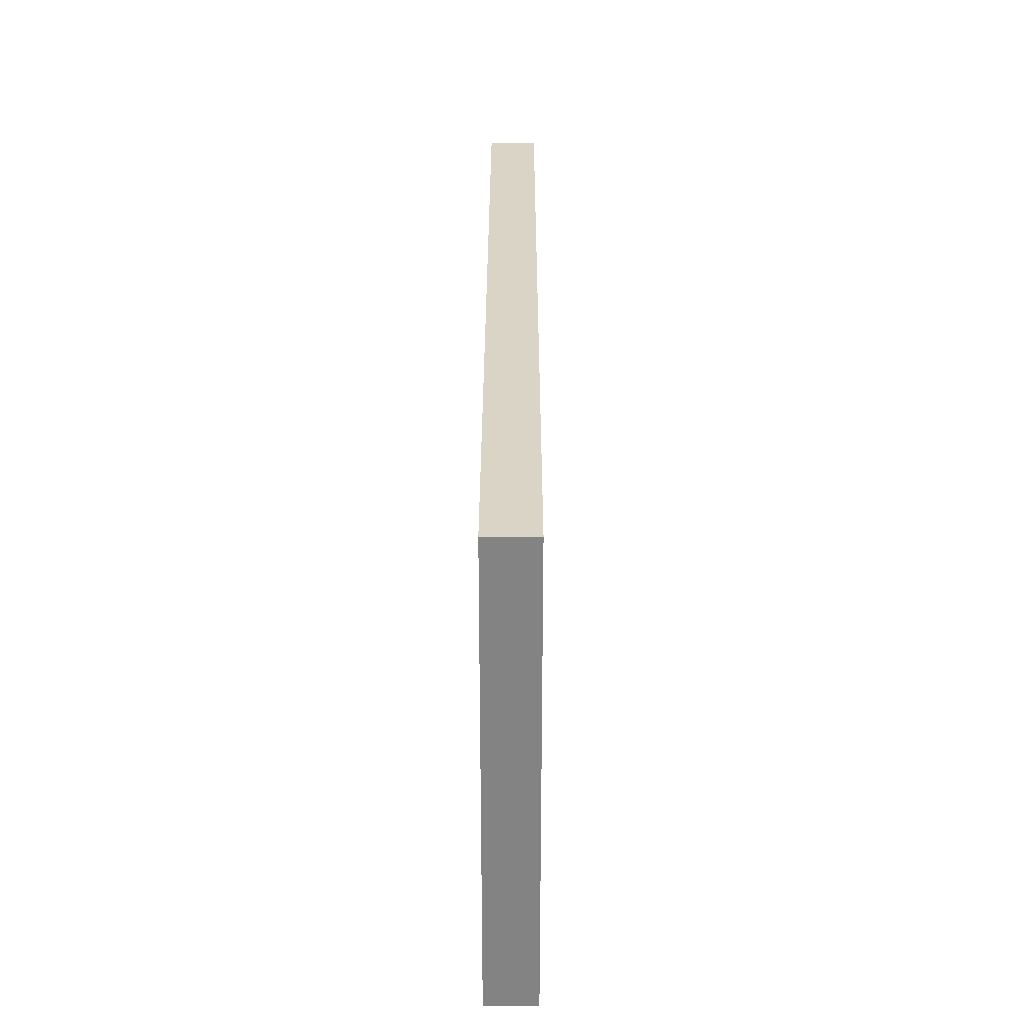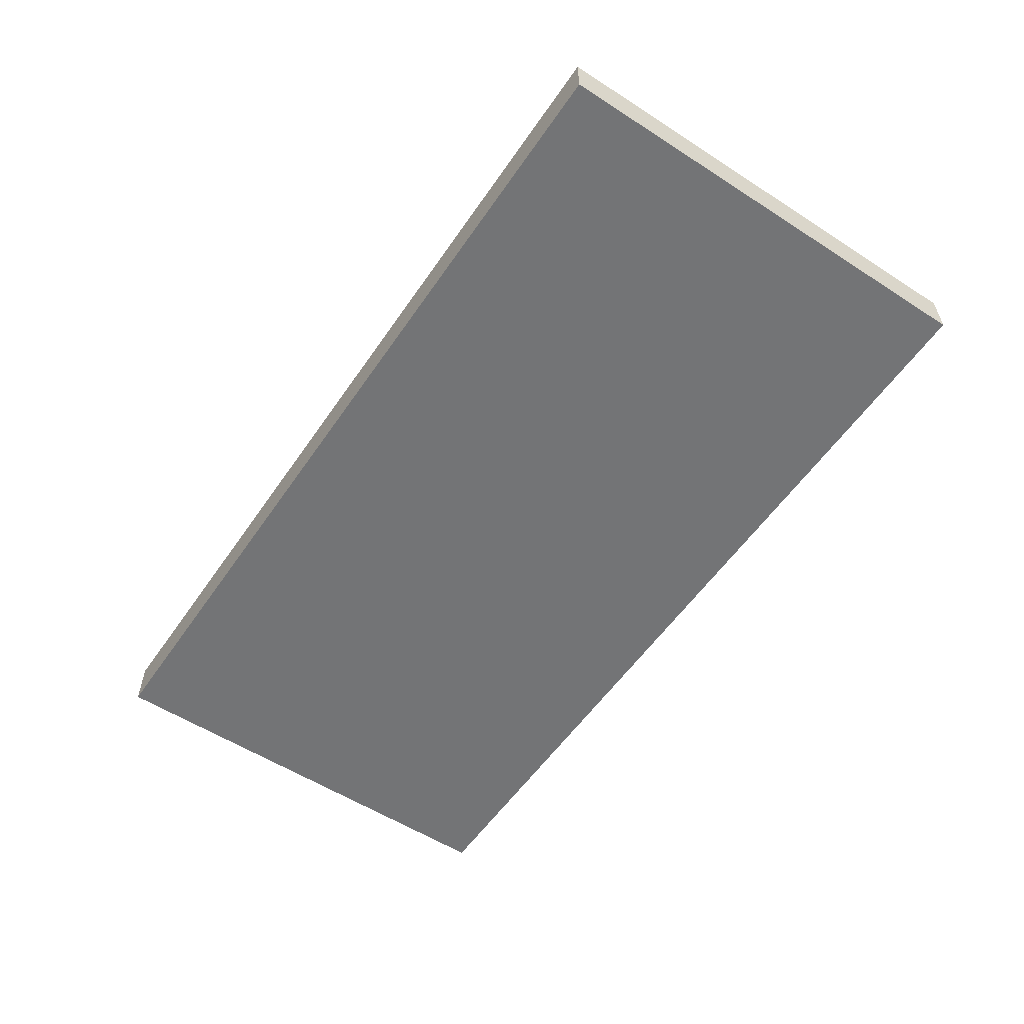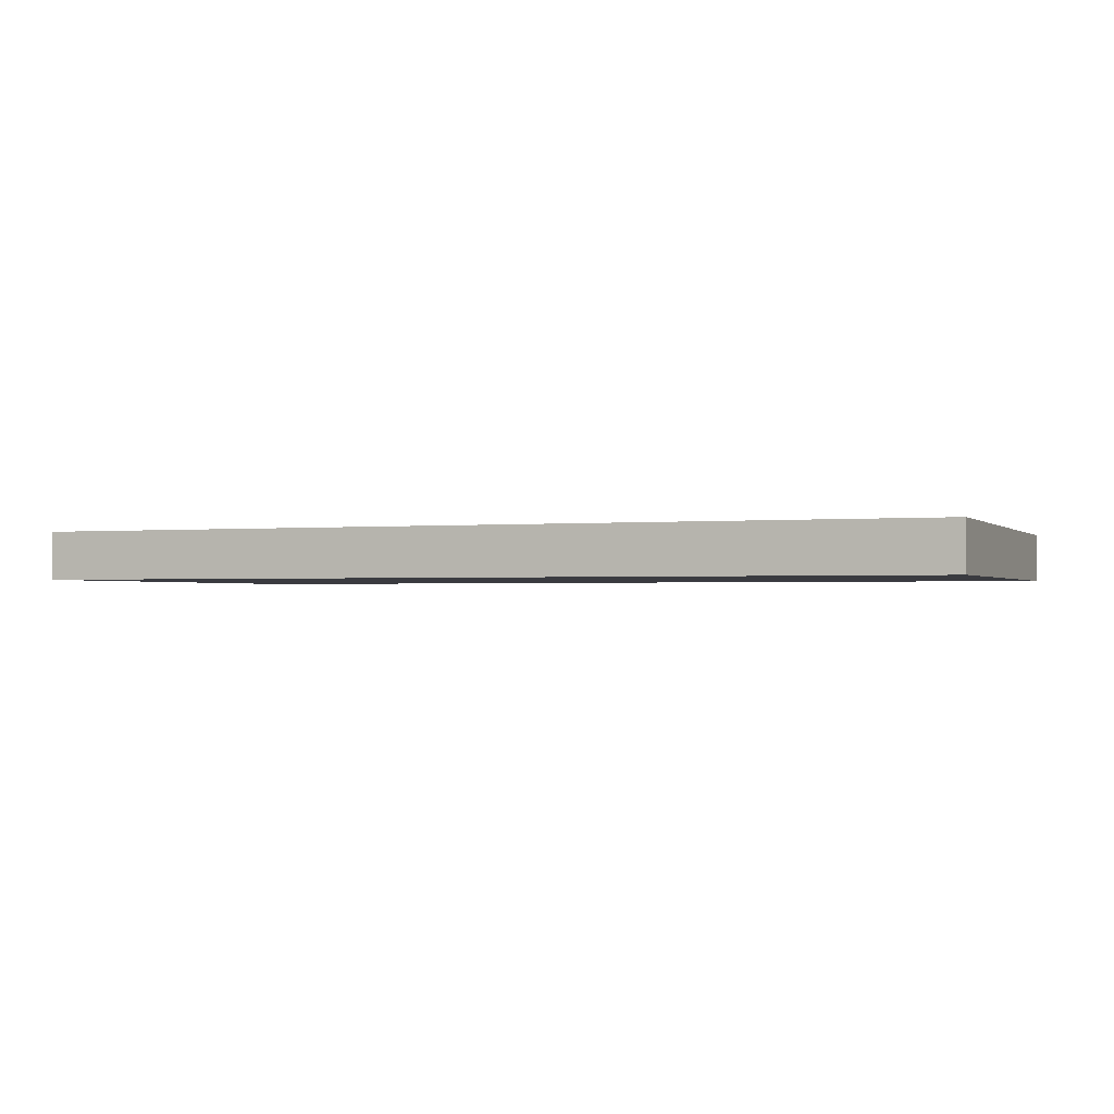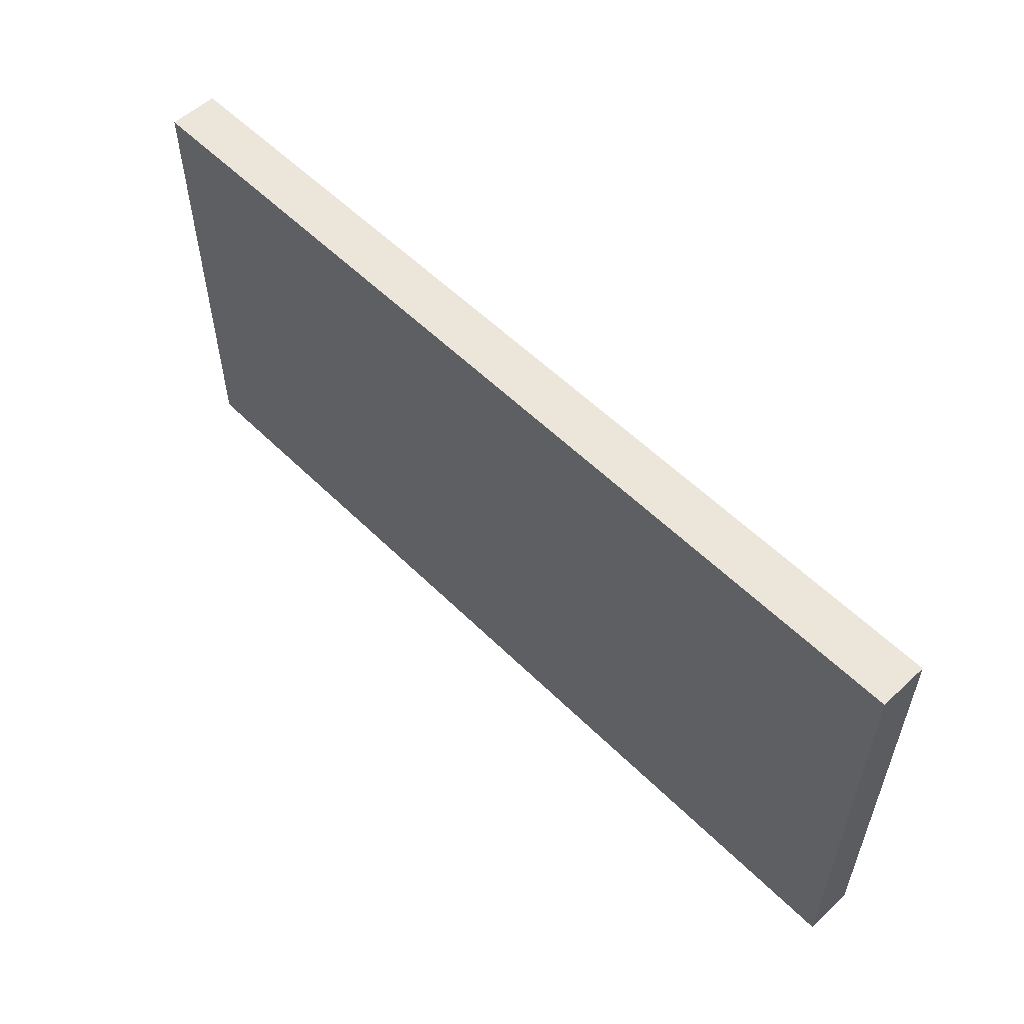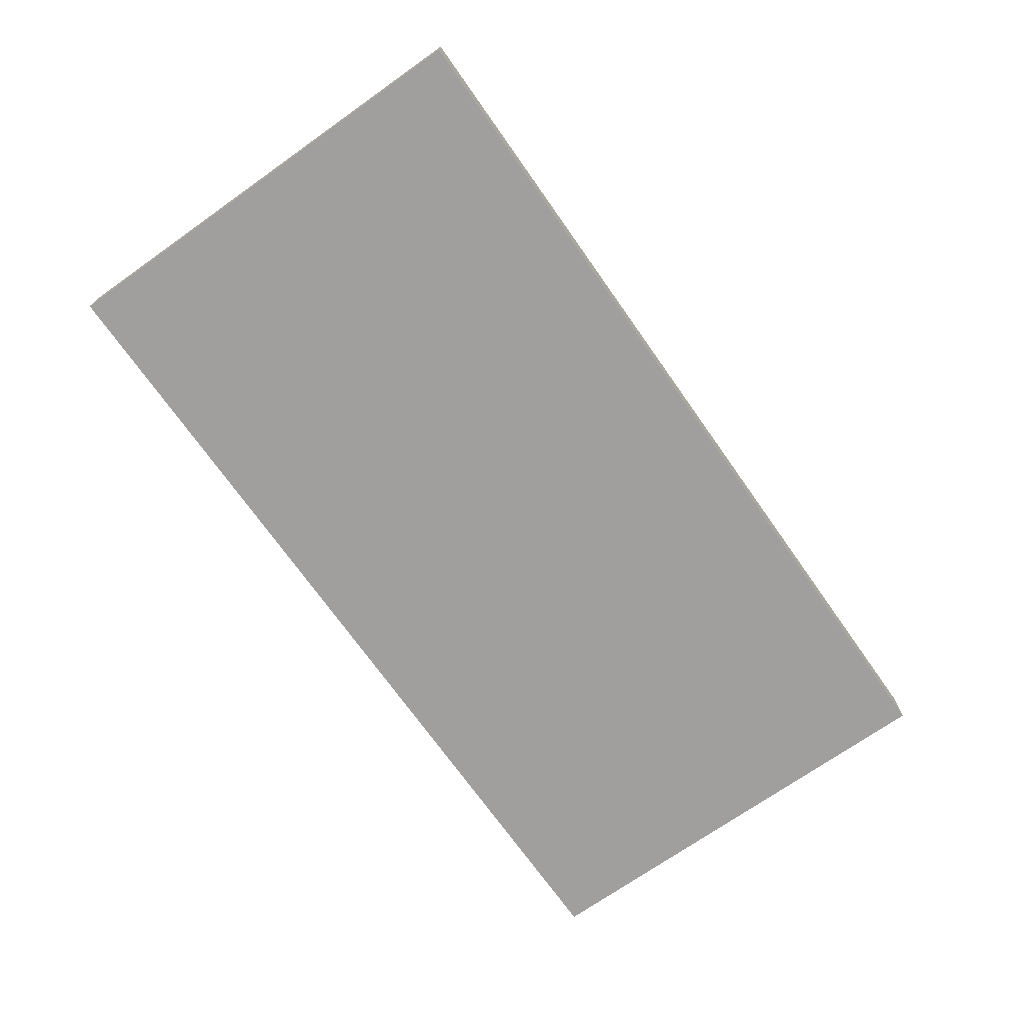
<metadata>
{"format":"obj","ext":"obj","renderer":"f3d","projection":"perspective","resolution":1024,"background":"white","views":[{"elev":28.9,"azim":90.1,"up":"+Y"},{"elev":-56.1,"azim":56.0,"up":"+Z"},{"elev":-1.4,"azim":21.2,"up":"+Z"},{"elev":55.8,"azim":-134.1,"up":"+Y"},{"elev":-71.5,"azim":125.2,"up":"+Z"}]}
</metadata>
<code>
v 1.98 0 0.105
v -1.98 -0 0.105
v 1.98 2 0.105
v -1.98 2 0.105
v 1.98 0 -0.105
v -1.98 -0 -0.105
v 1.98 2 -0.105
v -1.98 2 -0.105
g Cube_Cube_Material
f 1 5 7 3
f 4 3 7 8
f 8 7 5 6
f 6 2 4 8
f 2 1 3 4
f 6 5 1 2

</code>
